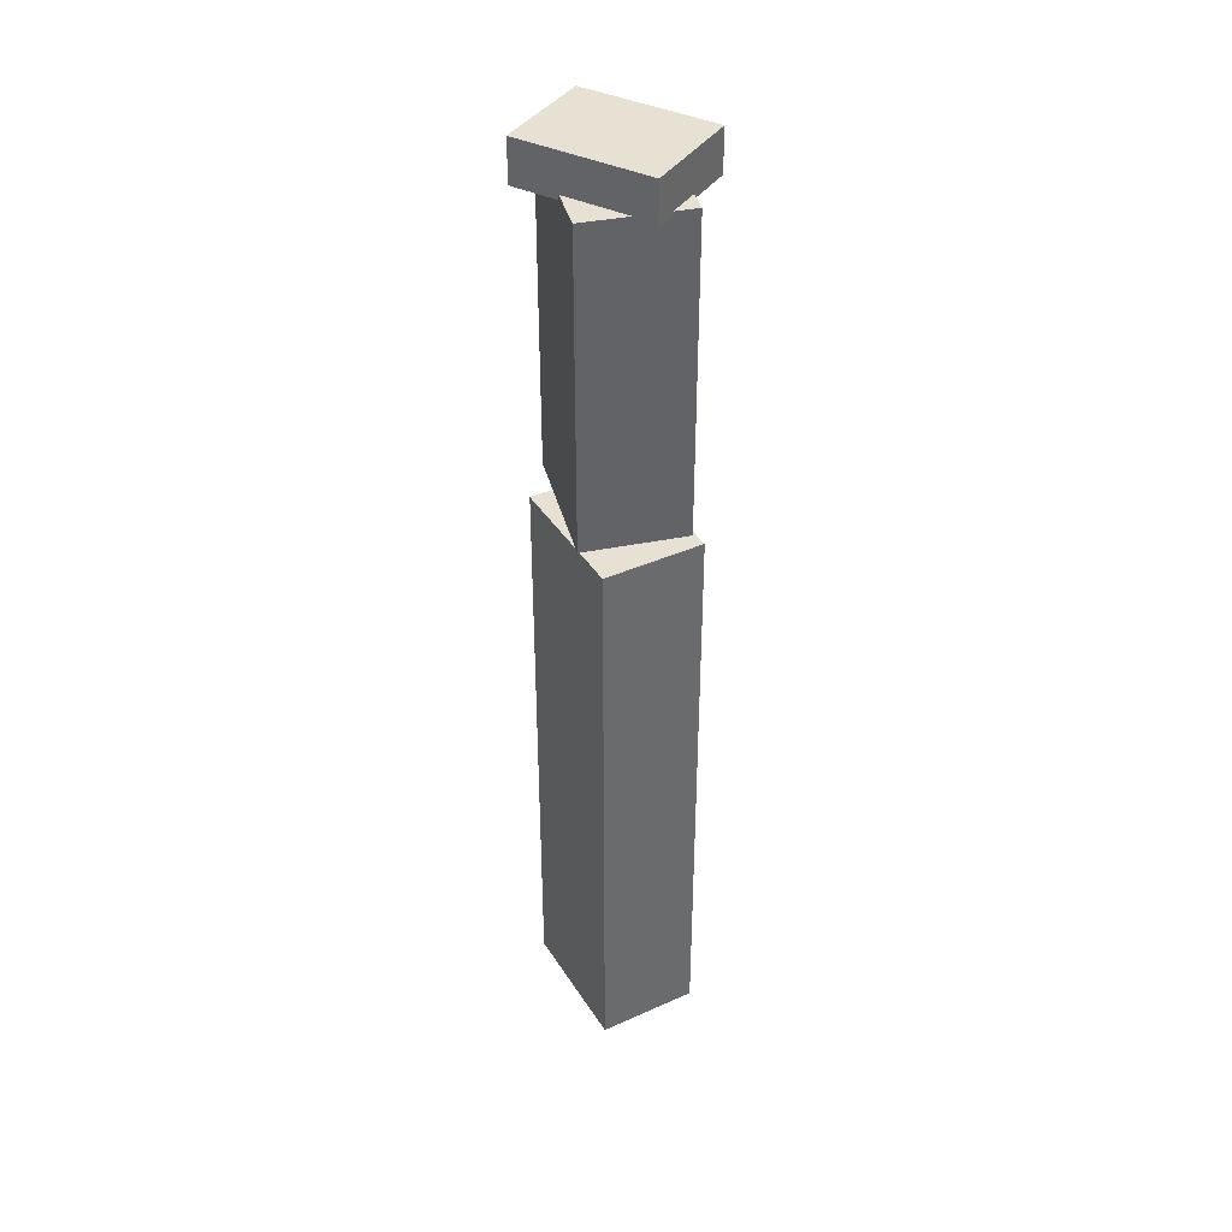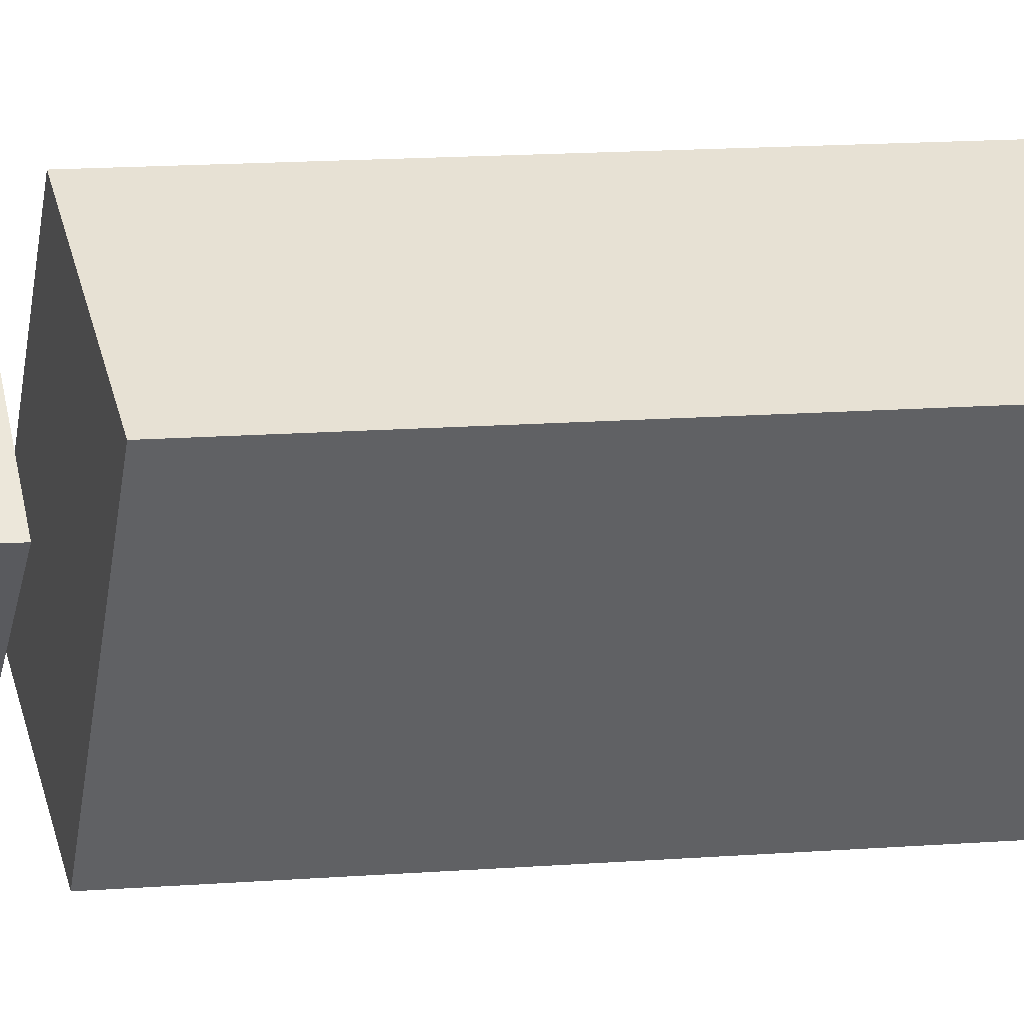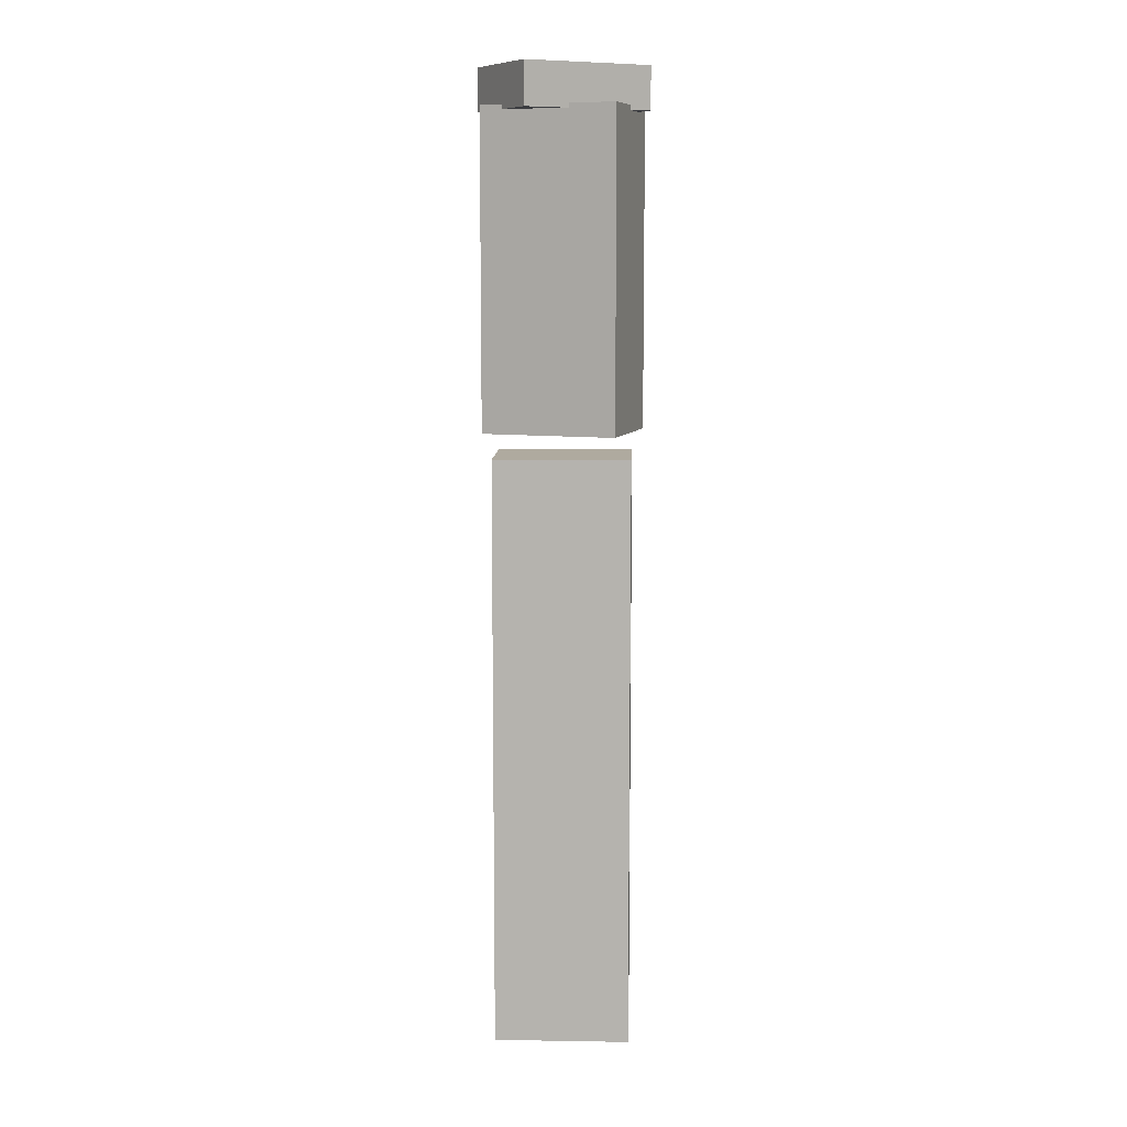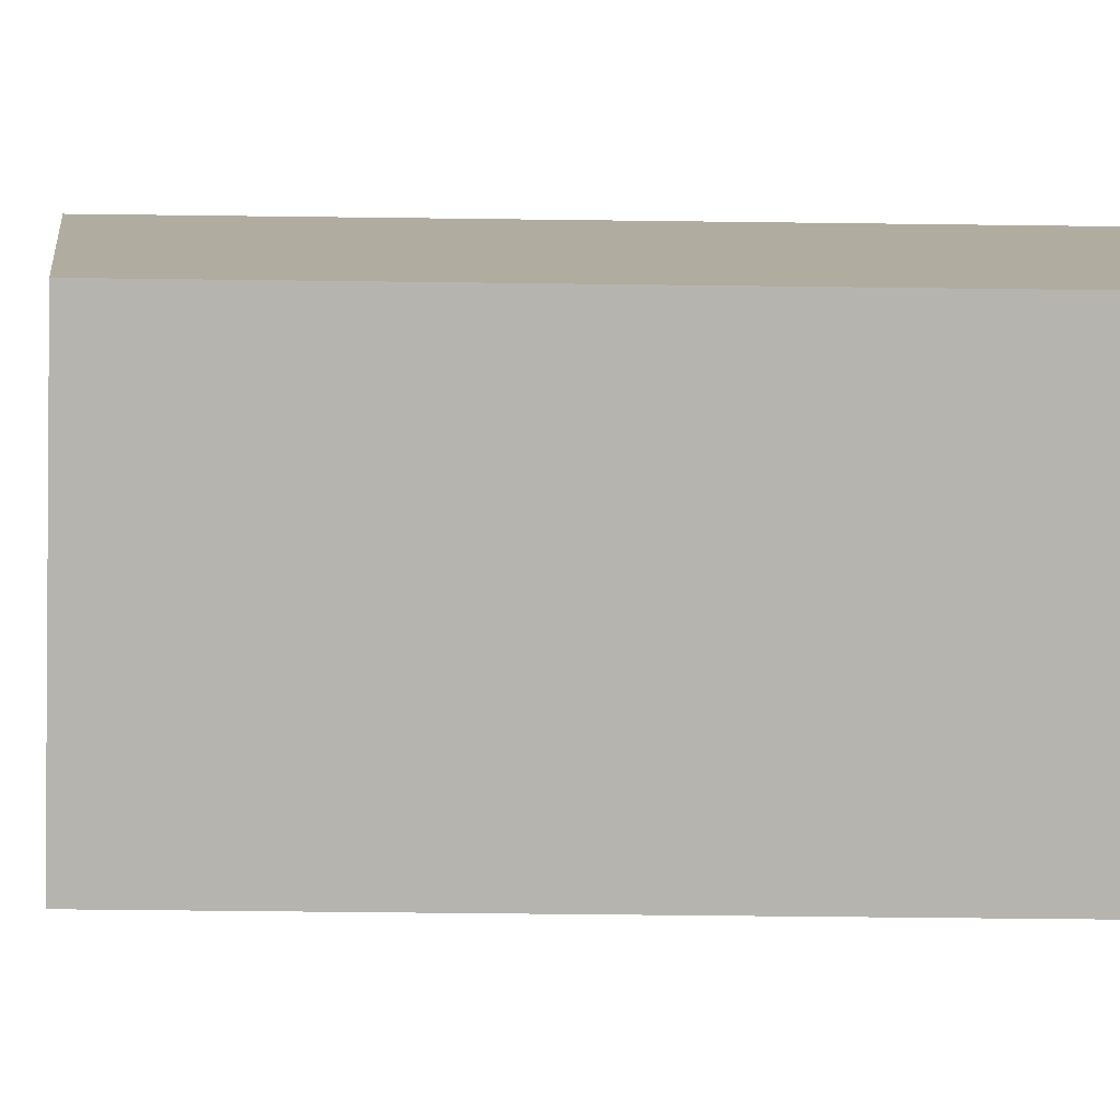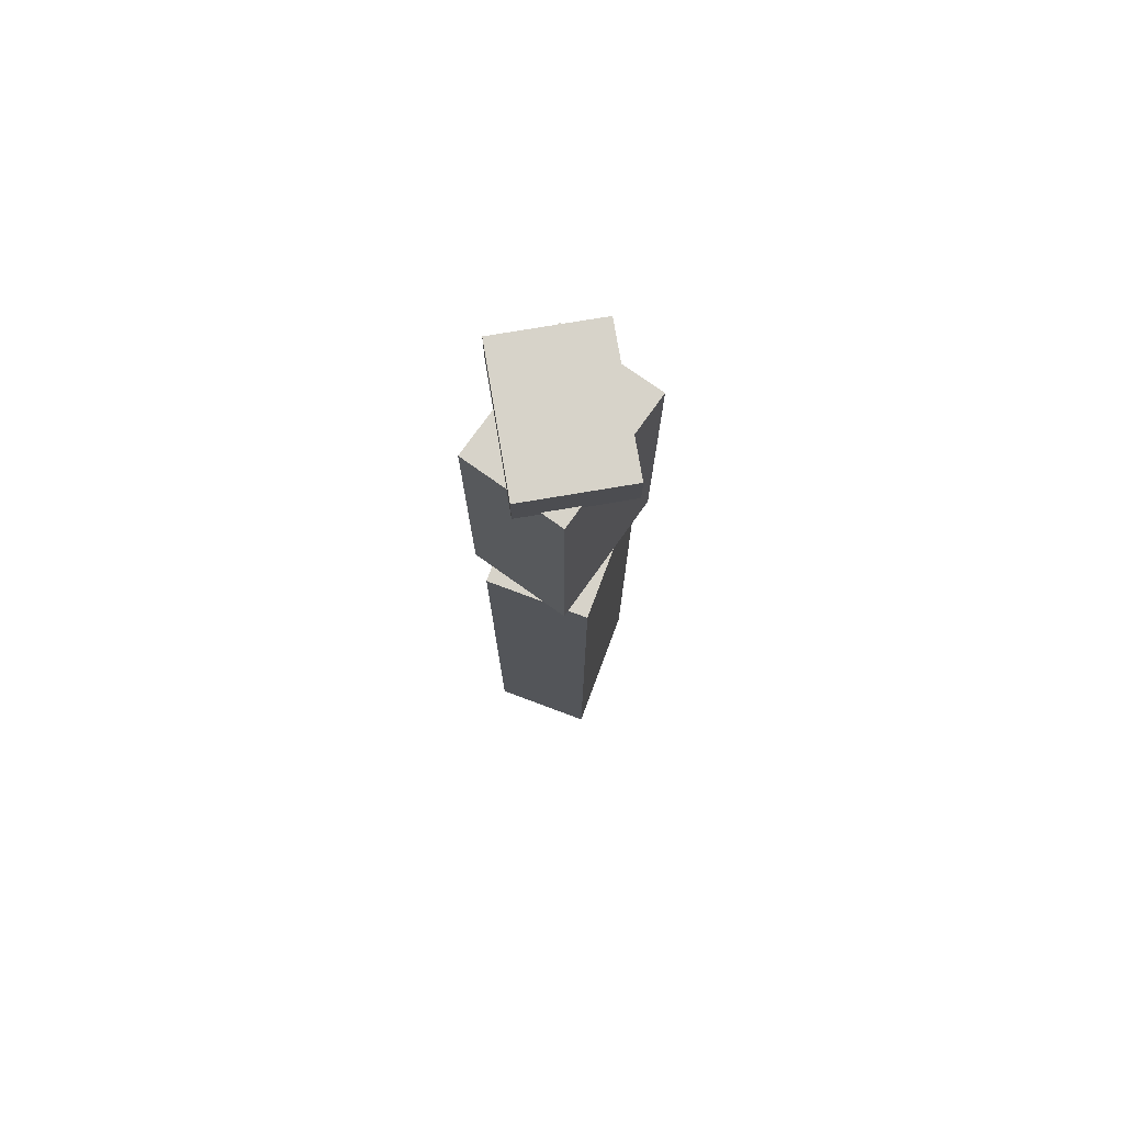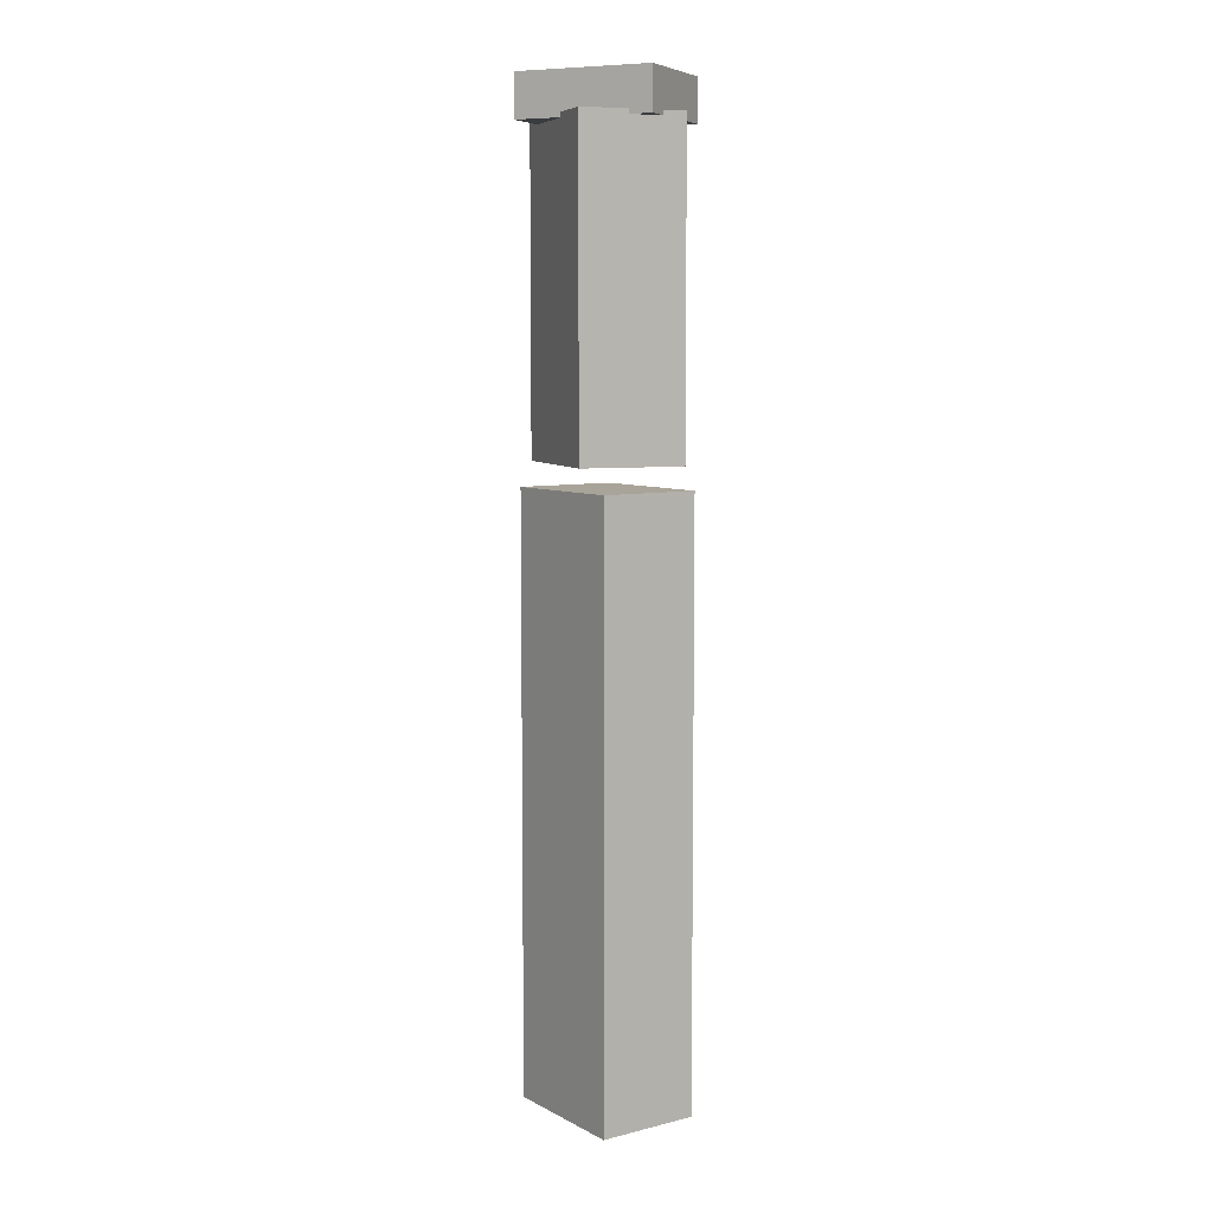
<metadata>
{"format":"obj","ext":"obj","renderer":"f3d","projection":"perspective","resolution":1024,"background":"white","views":[{"elev":39.4,"azim":120.9,"up":"+Y"},{"elev":9.3,"azim":-104.7,"up":"+Z"},{"elev":9.5,"azim":-117.6,"up":"+Y"},{"elev":-20.2,"azim":-91.8,"up":"+Z"},{"elev":76.1,"azim":-9.5,"up":"+Y"},{"elev":7.2,"azim":-65.1,"up":"+Y"}]}
</metadata>
<code>
o Paper
g Cube (2)
v 0 0 0
v -0.6 0 0
v 0 0.25 0
v -0.6 0.25 0
v -0.6 0 -0.8
v -0.6 0.25 -0.8
v 0 0 -0.8
v 0 0.25 -0.8
v -0.2402 -5.47 0.09641
v -0.7598 -5.47 -0.2036
v -0.2402 -1.962 0.09641
v -0.7598 -1.962 -0.2036
v -0.3598 -5.47 -0.8964
v -0.3598 -1.962 -0.8964
v 0.1598 -5.47 -0.5964
v 0.1598 -1.962 -0.5964
v -0.3707 -1.824 0.09498
v -0.795 -1.824 -0.3293
v -0.3707 0.02757 0.09498
v -0.795 0.02757 -0.3293
v -0.2293 -1.824 -0.895
v -0.2293 0.02757 -0.895
v 0.195 -1.824 -0.4707
v 0.195 0.02757 -0.4707
f 3 4 2 1
f 4 6 5 2
f 6 8 7 5
f 8 3 1 7
f 12 14 13 10
f 14 16 15 13
f 16 11 9 15
f 19 20 18 17
f 20 22 21 18
f 22 24 23 21
f 24 19 17 23
f 8 6 4 3
f 1 2 5 7
f 11 12 10 9
f 16 14 12 11
f 9 10 13 15
f 24 22 20 19
f 17 18 21 23

</code>
